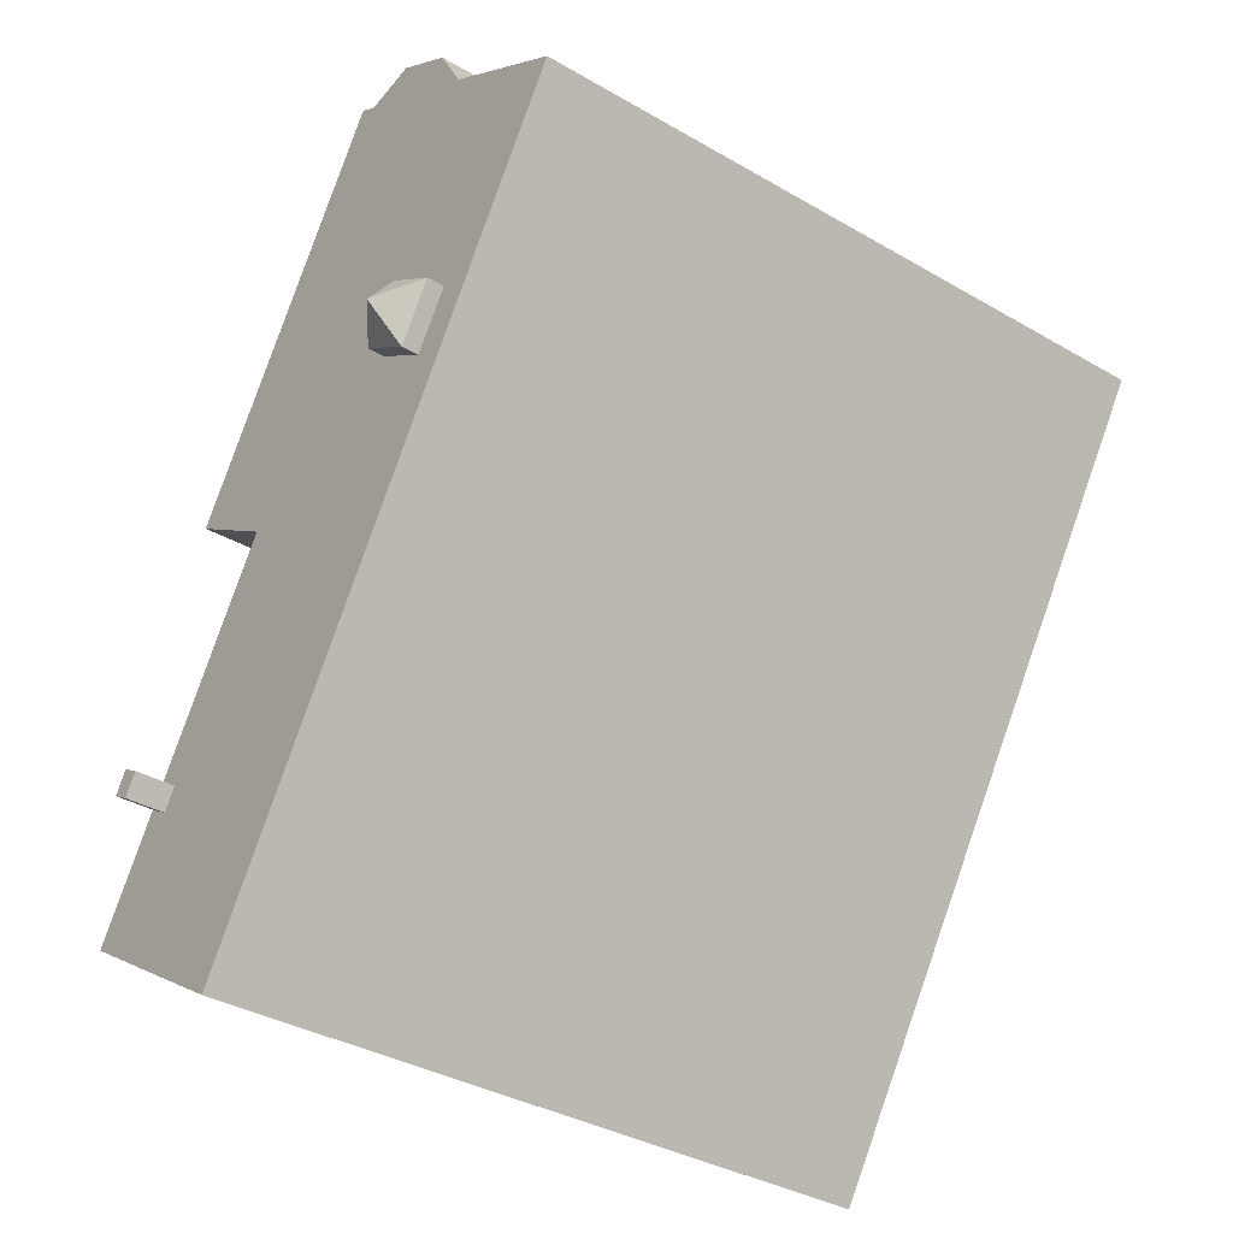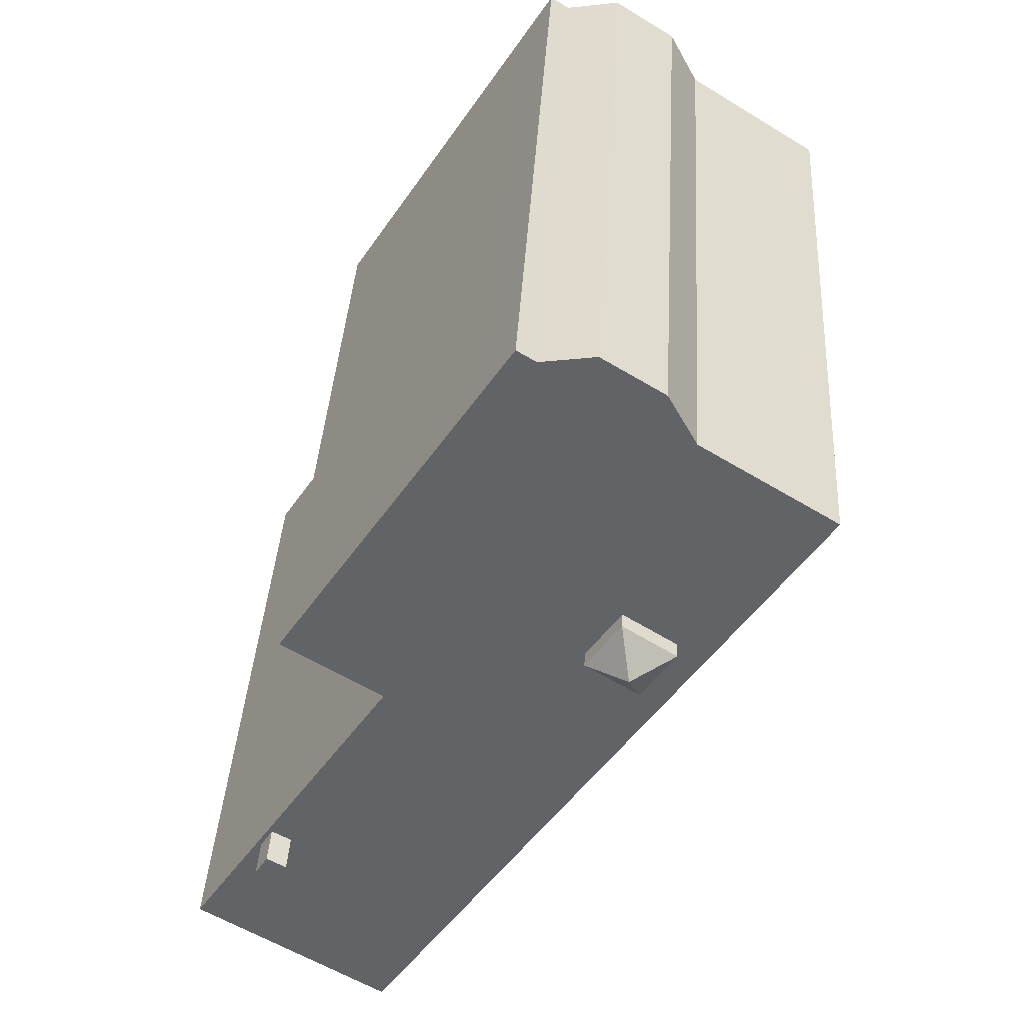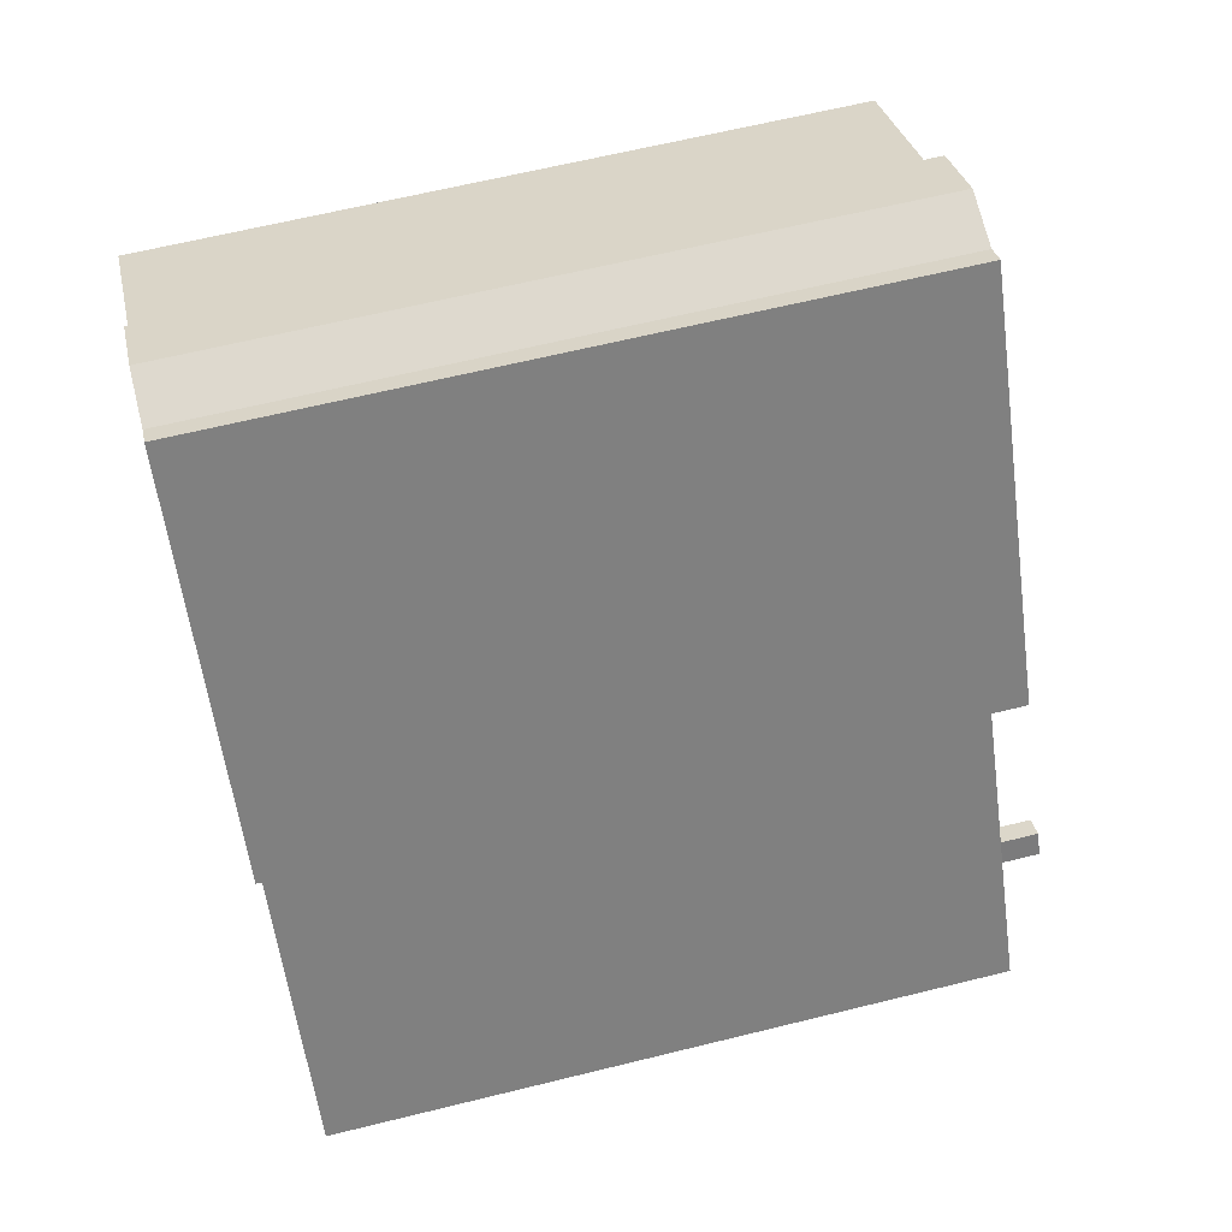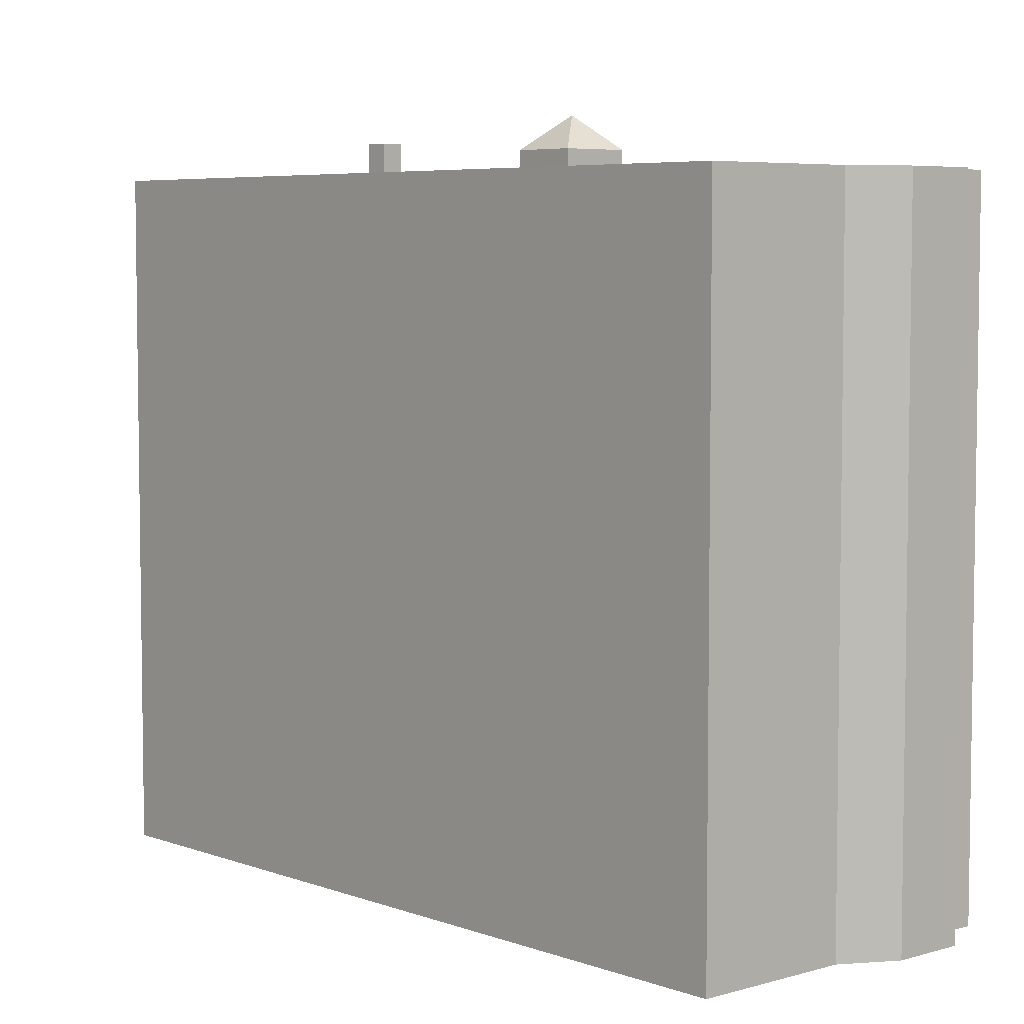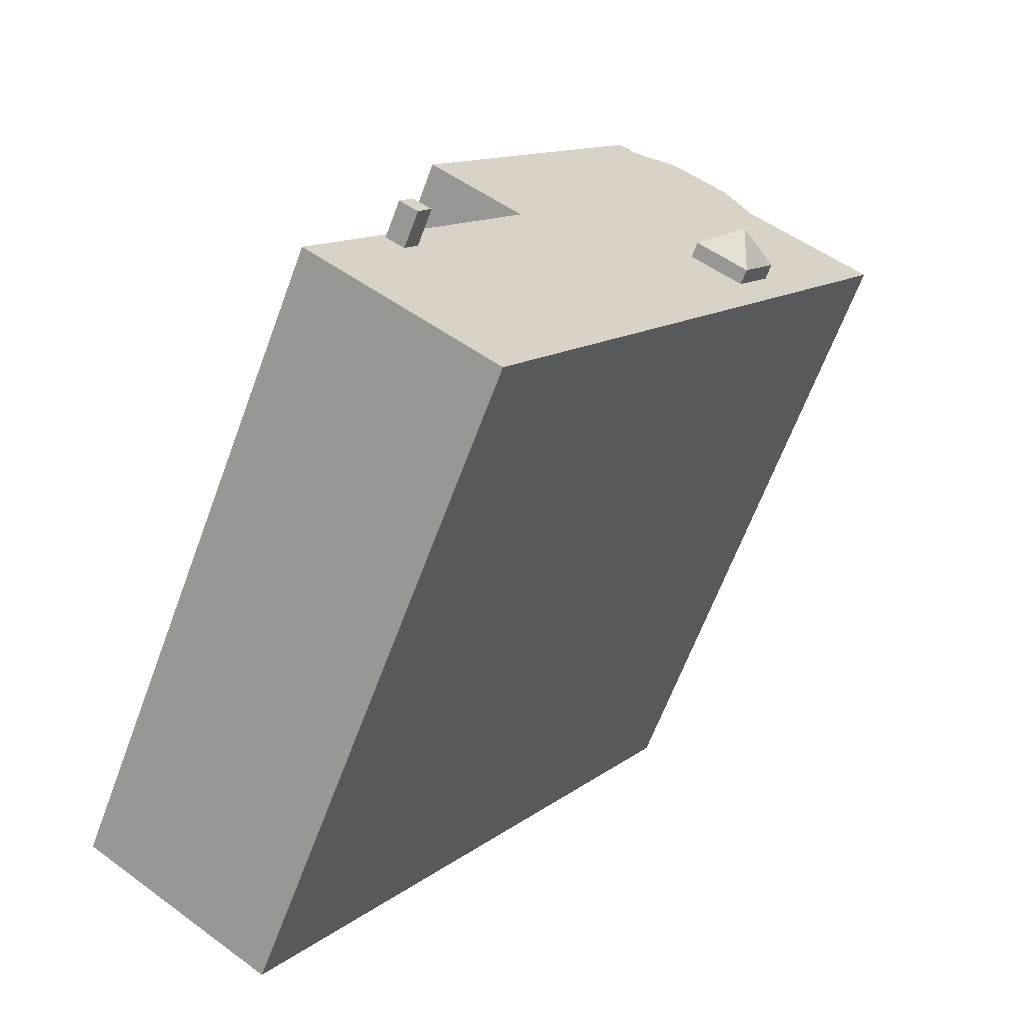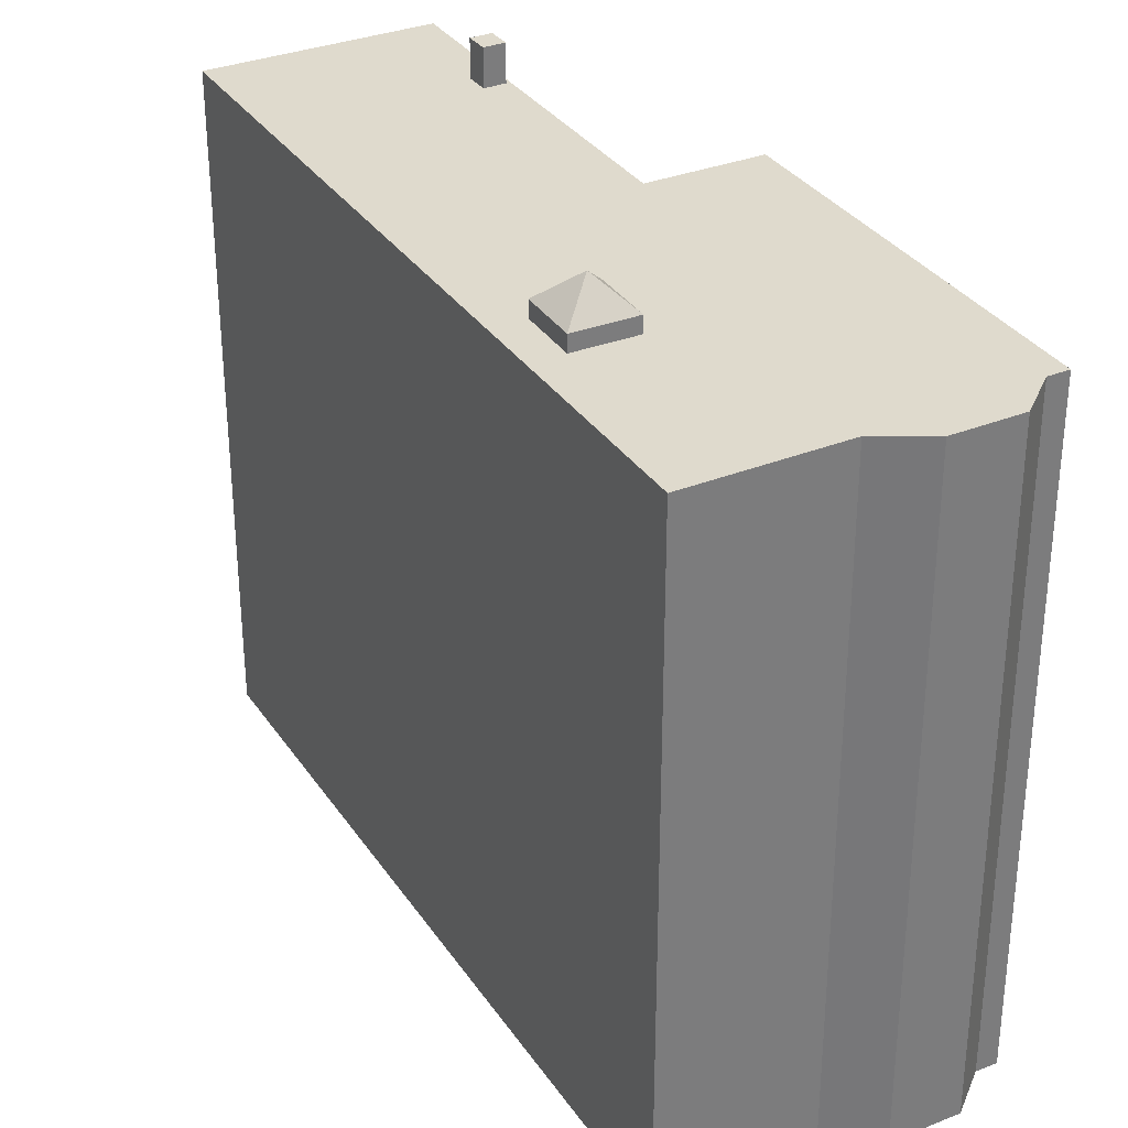
<metadata>
{"format":"obj","ext":"obj","renderer":"f3d","projection":"perspective","resolution":1024,"background":"white","views":[{"elev":-35.8,"azim":-127.4,"up":"+Z"},{"elev":38.8,"azim":-176.6,"up":"+Z"},{"elev":63.9,"azim":76.0,"up":"+Z"},{"elev":5.6,"azim":-74.3,"up":"+Y"},{"elev":-65.0,"azim":159.6,"up":"+Z"},{"elev":32.8,"azim":-61.4,"up":"+Y"}]}
</metadata>
<code>
v -2.82 7.32 2.246
v 2.179 7.32 -0.3303
v -2.076 7.32 1.122
v -2.076 7.32 1.122
v 2.179 7.32 -0.3303
v 2.563 7.32 -10.05
v -7.024 7.32 4.82
v 2.179 7.32 -0.3303
v -2.82 7.32 2.246
v -7.024 7.32 4.82
v -3.236 7.32 0.3547
v 2.563 7.32 -10.05
v -3.236 7.32 0.3547
v -2.076 7.32 1.122
v 2.563 7.32 -10.05
v -7.024 7.32 4.82
v -2.82 7.32 2.246
v -3.979 7.32 1.479
v -7.024 7.32 4.82
v -3.979 7.32 1.479
v -3.236 7.32 0.3547
v 2.179 7.32 -0.3303
v 4.852 7.32 -4.646
v 4.437 7.32 -4.897
v 2.179 7.32 -0.3303
v 6.719 7.32 -7.373
v 4.852 7.32 -4.646
v 2.179 7.32 -0.3303
v 4.437 7.32 -4.897
v 2.563 7.32 -10.05
v 4.713 7.32 -5.351
v 5.127 7.32 -5.099
v 6.719 7.32 -7.373
v 4.852 7.32 -4.646
v 6.719 7.32 -7.373
v 5.127 7.32 -5.099
v 2.563 7.32 -10.05
v 4.437 7.32 -4.897
v 4.713 7.32 -5.351
v 2.563 7.32 -10.05
v 4.713 7.32 -5.351
v 6.719 7.32 -7.373
v -4.129 7.32 6.662
v 0.07412 7.32 7.637
v 2.179 7.32 -0.3303
v -7.024 7.32 4.82
v -4.129 7.32 6.662
v 2.179 7.32 -0.3303
v -4.129 7.32 6.662
v -3.514 7.32 7.794
v 0.07412 7.32 7.637
v -3.514 7.32 7.794
v -2.188 7.32 8.633
v -1.026 7.32 8.464
v -1.026 7.32 8.464
v -0.6249 7.32 8.722
v 0.07412 7.32 7.637
v 0.07412 7.32 7.637
v 4.32 7.32 1.05
v 2.179 7.32 -0.3303
v -3.514 7.32 7.794
v -1.026 7.32 8.464
v 0.07412 7.32 7.637
v -3.236 7.678 0.3547
v -3.004 8.327 1.312
v -2.076 7.678 1.122
v -3.004 8.327 1.312
v -2.82 7.677 2.246
v -2.076 7.678 1.122
v -3.979 7.678 1.479
v -3.004 8.327 1.312
v -3.236 7.678 0.3547
v -3.979 7.678 1.479
v -2.82 7.677 2.246
v -3.004 8.327 1.312
v 4.437 8.149 -4.897
v 4.852 8.148 -4.646
v 4.713 8.149 -5.351
v 4.713 8.149 -5.351
v 4.852 8.148 -4.646
v 5.127 8.148 -5.099
v -1.026 -7.332 8.464
v -0.6249 -7.332 8.722
v -0.6249 7.32 8.722
v -1.026 7.32 8.464
v -0.6249 -7.332 8.722
v 0.07412 -7.332 7.637
v 0.07412 7.32 7.637
v -0.6249 7.32 8.722
v 0.07412 -7.332 7.637
v 4.32 -7.332 1.05
v 4.32 7.32 1.05
v 0.07412 7.32 7.637
v 2.179 7.32 -0.3303
v 4.32 7.32 1.05
v 4.32 -7.332 1.05
v 2.179 -7.332 -0.3303
v 2.179 -7.332 -0.3303
v 6.719 -7.332 -7.373
v 6.719 7.32 -7.373
v 2.179 7.32 -0.3303
v 2.563 7.32 -10.05
v 6.719 7.32 -7.373
v 6.719 -7.332 -7.373
v 2.563 -7.332 -10.05
v -7.024 7.32 4.82
v 2.563 7.32 -10.05
v 2.563 -7.332 -10.05
v -7.024 -7.332 4.82
v -7.024 -7.332 4.82
v -4.129 -7.332 6.662
v -4.129 7.32 6.662
v -7.024 7.32 4.82
v -4.129 -7.332 6.662
v -3.514 -7.332 7.794
v -3.514 7.32 7.794
v -4.129 7.32 6.662
v -3.514 -7.332 7.794
v -2.188 -7.332 8.633
v -2.188 7.32 8.633
v -3.514 7.32 7.794
v -2.188 -7.332 8.633
v -1.026 -7.332 8.464
v -1.026 7.32 8.464
v -2.188 7.32 8.633
v -3.236 7.678 0.3547
v -2.076 7.678 1.122
v -2.076 7.32 1.122
v -3.236 7.32 0.3547
v -2.82 7.32 2.246
v -2.076 7.32 1.122
v -2.076 7.678 1.122
v -2.82 7.677 2.246
v -3.979 7.678 1.479
v -3.236 7.678 0.3547
v -3.236 7.32 0.3547
v -3.979 7.32 1.479
v -3.979 7.32 1.479
v -2.82 7.32 2.246
v -2.82 7.677 2.246
v -3.979 7.678 1.479
v 4.437 7.32 -4.897
v 4.852 7.32 -4.646
v 4.852 8.148 -4.646
v 4.437 8.149 -4.897
v 4.852 7.32 -4.646
v 5.127 7.32 -5.099
v 5.127 8.148 -5.099
v 4.852 8.148 -4.646
v 4.713 8.149 -5.351
v 5.127 8.148 -5.099
v 5.127 7.32 -5.099
v 4.713 7.32 -5.351
v 4.437 8.149 -4.897
v 4.713 8.149 -5.351
v 4.713 7.32 -5.351
v 4.437 7.32 -4.897
v -1.026 -7.332 8.464
v -2.188 -7.332 8.633
v -3.514 -7.332 7.794
v -4.129 -7.332 6.662
v -7.024 -7.332 4.82
v 2.563 -7.332 -10.05
v 6.719 -7.332 -7.373
v 2.179 -7.332 -0.3303
v 4.32 -7.332 1.05
v 0.07412 -7.332 7.637
v -0.6249 -7.332 8.722
g CDNNDG02_0003900
f 1 2 3
f 4 5 6
f 7 8 9
f 10 11 12
f 13 14 15
f 16 17 18
f 19 20 21
f 22 23 24
f 25 26 27
f 28 29 30
f 31 32 33
f 34 35 36
f 37 38 39
f 40 41 42
f 43 44 45
f 46 47 48
f 49 50 51
f 52 53 54
f 55 56 57
f 58 59 60
f 61 62 63
f 64 65 66
f 67 68 69
f 70 71 72
f 73 74 75
f 76 77 78
f 79 80 81
f 85 82 84
f 84 82 83
f 87 88 86
f 86 88 89
f 90 92 93
f 90 91 92
f 96 94 95
f 94 96 97
f 98 100 101
f 98 99 100
f 104 102 103
f 102 104 105
f 106 108 109
f 106 107 108
f 110 112 113
f 112 110 111
f 114 116 117
f 114 115 116
f 118 120 121
f 120 118 119
f 122 124 125
f 122 123 124
f 126 128 129
f 126 127 128
f 131 132 133
f 130 131 133
f 137 134 136
f 136 134 135
f 141 138 140
f 140 138 139
f 145 142 144
f 144 142 143
f 147 148 149
f 146 147 149
f 153 150 151
f 151 152 153
f 157 154 156
f 156 154 155
f 167 160 161
f 168 158 167
f 167 158 160
f 166 167 165
f 160 158 159
f 165 161 162
f 165 162 163
f 165 163 164
f 165 167 161

</code>
